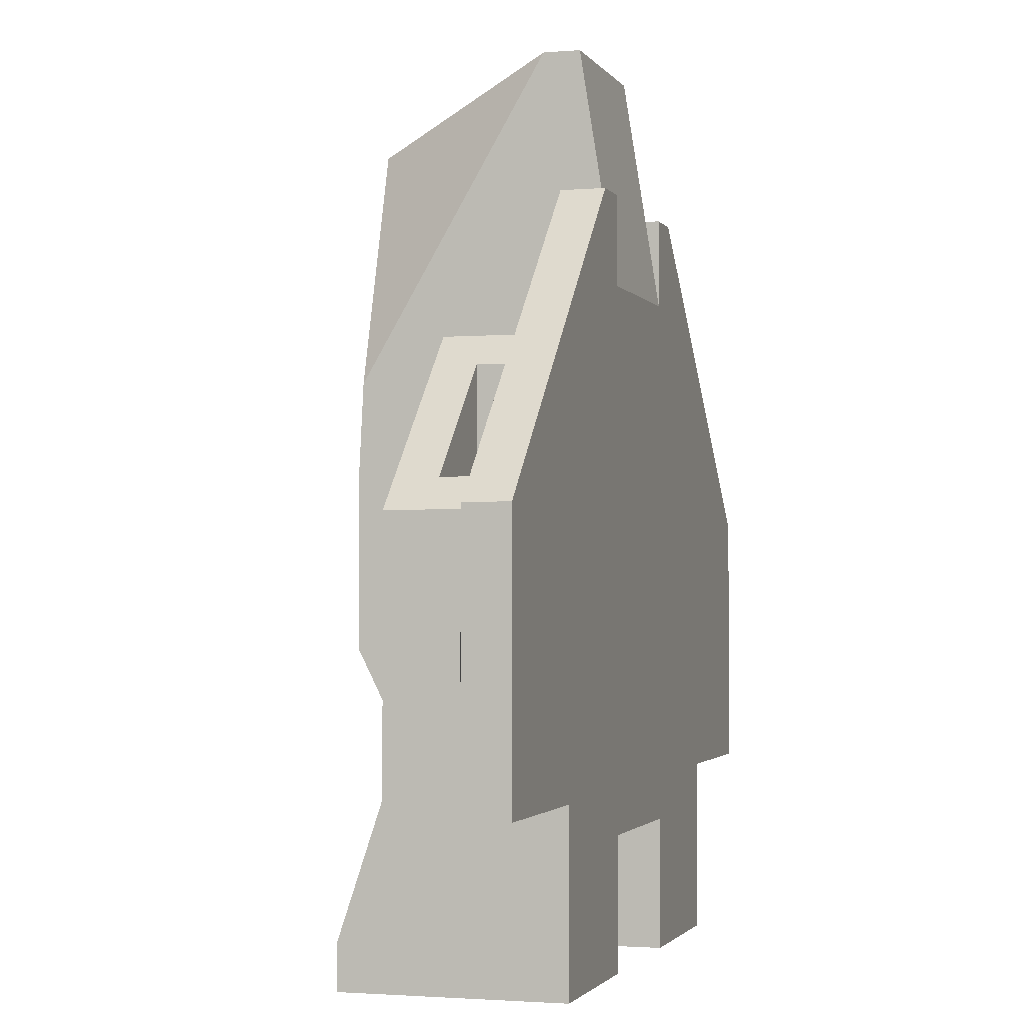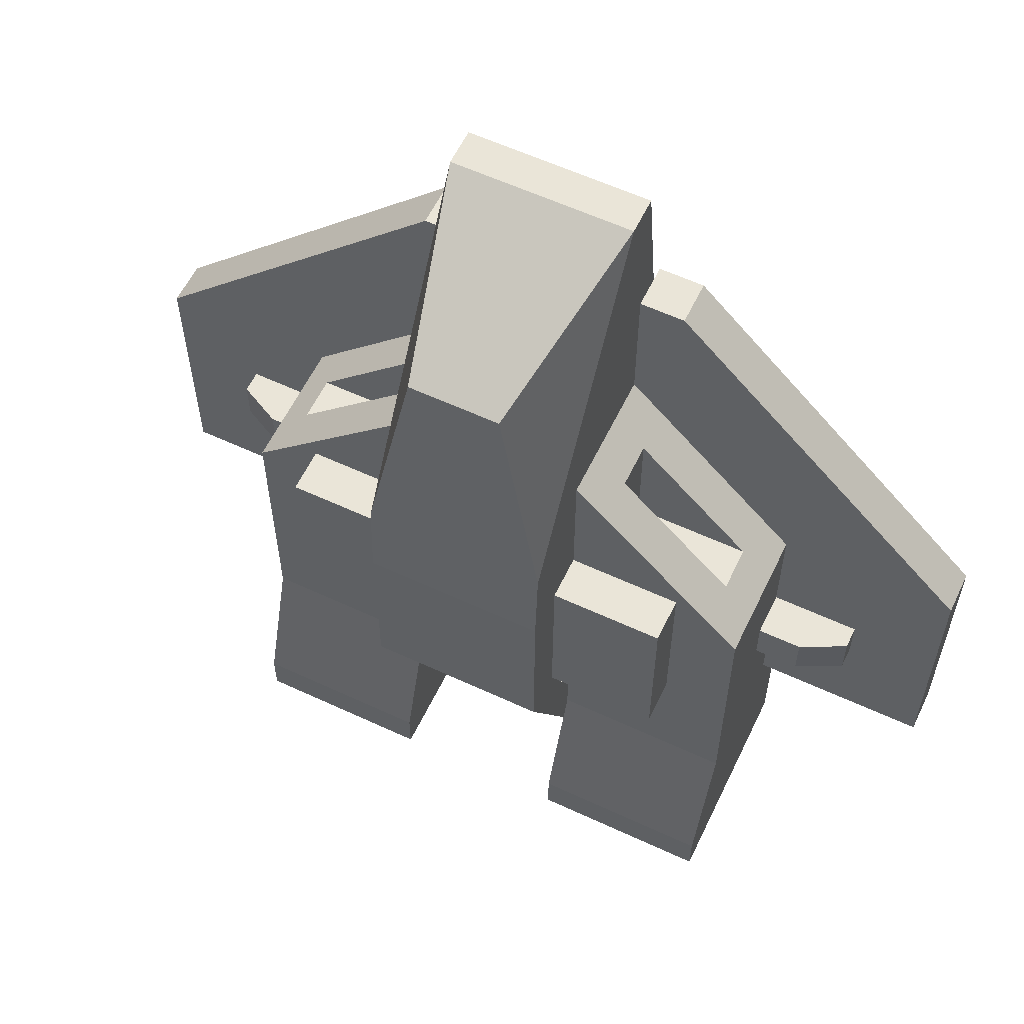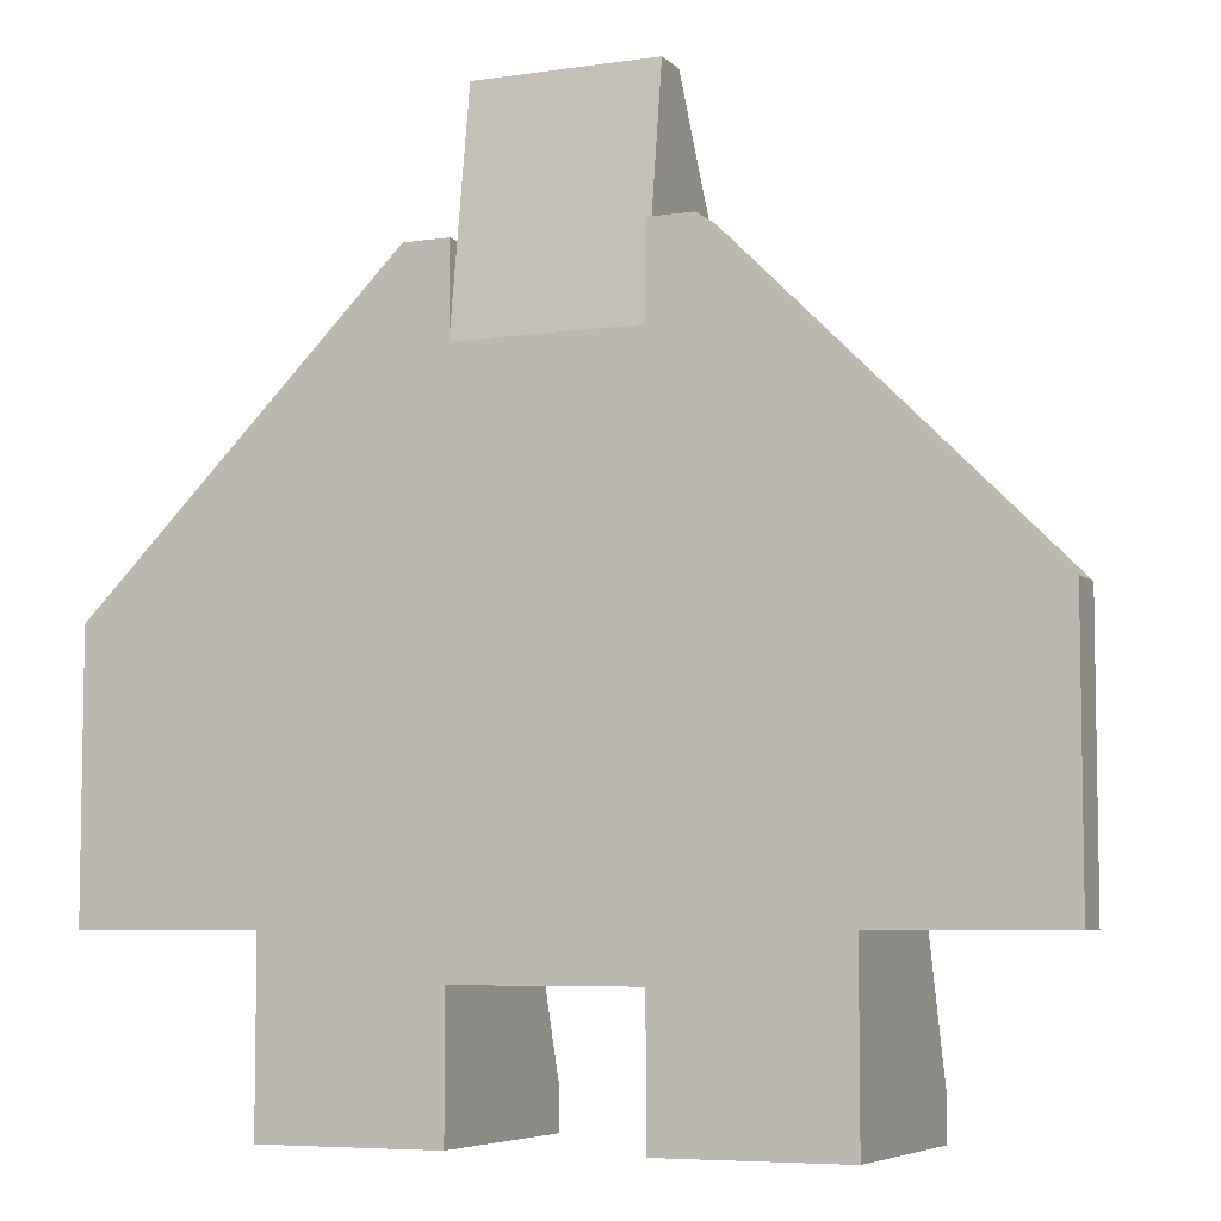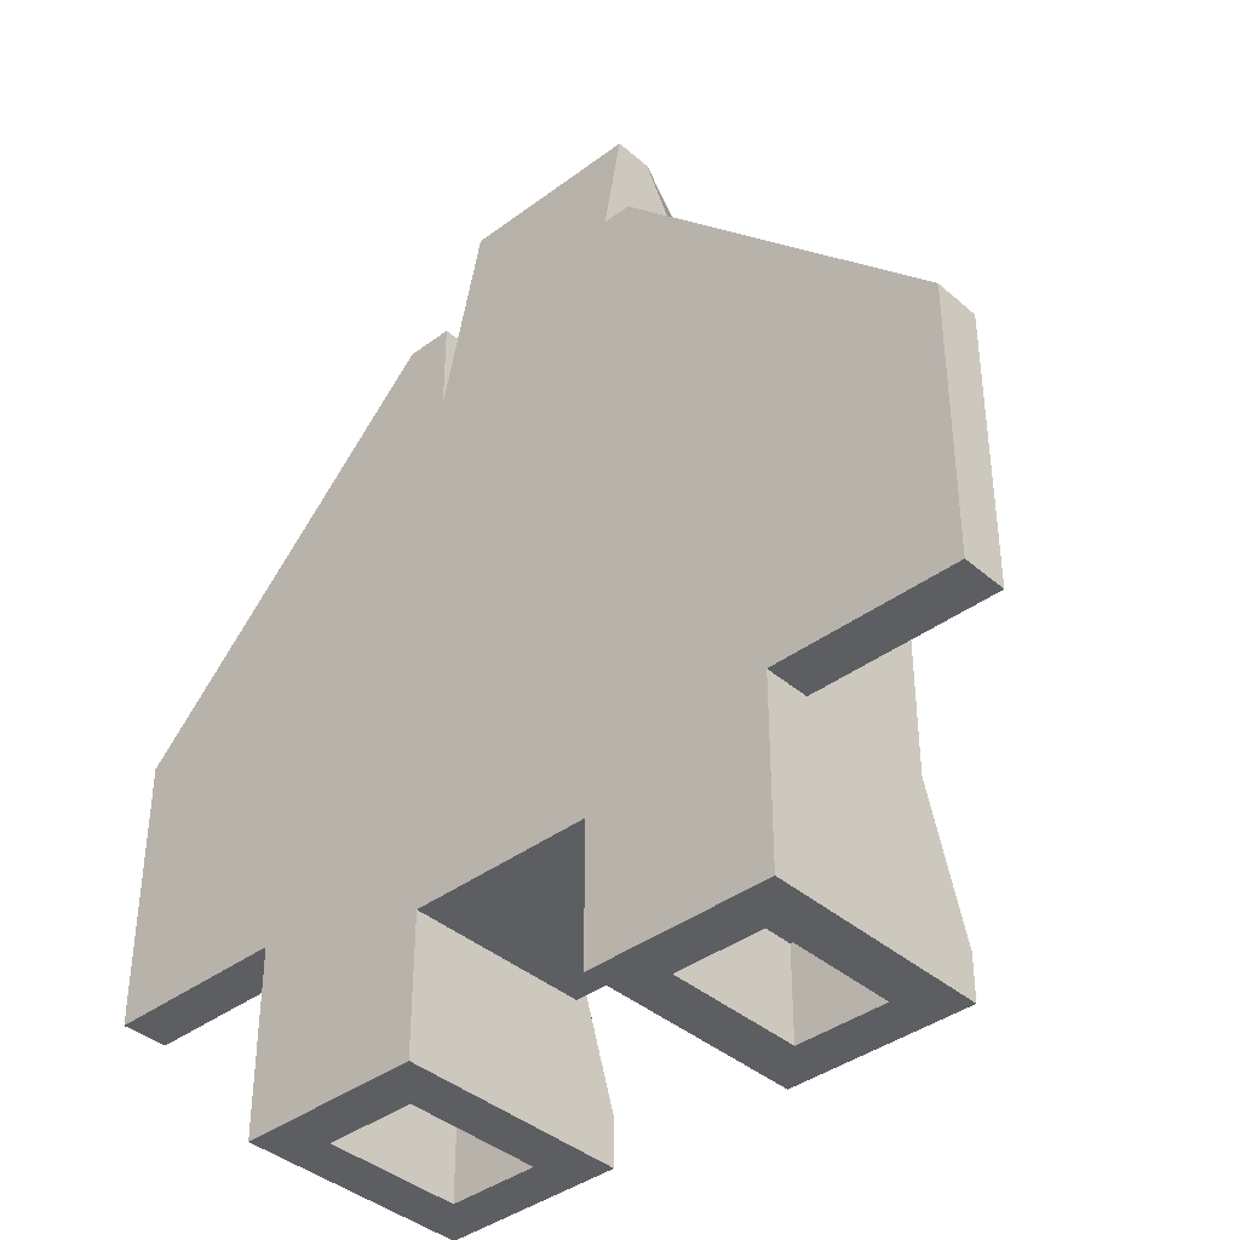
<metadata>
{"format":"obj","ext":"obj","renderer":"f3d","projection":"perspective","resolution":1024,"background":"white","views":[{"elev":-1.8,"azim":-73.3,"up":"+Z"},{"elev":59.2,"azim":-154.4,"up":"+Z"},{"elev":-6.2,"azim":23.7,"up":"+Z"},{"elev":-39.2,"azim":42.9,"up":"+Z"}]}
</metadata>
<code>
o craft_speederB.001_ID11.001
v -0.2 0 -0.6128
v 0.2 -0 0.08717
v 0.2 0.07316 0.948
v 0.2 0.4 0.3872
v -0.2 -0 0.08717
v -0.2 0.4 0.3872
v -0.2 0.07316 0.948
v -0.2 0.4 -0.7128
v -0.2 0.42 -0.6728
v 0.2 0.4 -0.7128
v -0.2 0.6 -0.3128
v 0.2 0.42 -0.6728
v 0.2 0.6 -0.3128
v 0.2 0 -0.7128
v -0.2 0 -0.7128
v 0.2 0.4 -0.7128
v -0.2 0.4 -0.7128
v -0.2 0.6 -0.3128
v -0.2 0.6 0.08717
v 0.2 0.6 -0.3128
v 0.2 0.6 0.08717
v -0.2 0 -0.7128
v 0.2 0 -0.7128
v 0.2 0 -0.01283
v -0.2 0.6 0.08717
v -0.2 0.59 0.2867
v 0.2 0.6 0.08717
v 0.2 0.59 0.2867
v -0.2 0.6 -0.3128
v -0.2 0.5 -0.3128
v -0.2 0.6 0.08717
v -0.2 0.5 0.08717
v -0.2 0.59 0.2867
v -0.2 0.4 0.08717
v -0.2 0.1669 1.013
v -0.2 0.08345 1.013
v -0.2 0.4 -0.3128
v -0.2 0.4 -0.6128
v -0.2 0.42 -0.6728
v -0.2 0.08345 1.013
v 0.2 0.08345 1.013
v -0.2 0.1669 1.013
v 0.2 0.1669 1.013
v 0.2 0.4 0.08717
v 0.2 0.5 0.08717
v 0.2 0.6 0.08717
v 0.2 0.59 0.2867
v 0.2 0.1669 1.013
v 0.2 0.08345 1.013
v 0.2 0.6 -0.3128
v 0.2 0.5 -0.3128
v 0.2 0.4 -0.3128
v 0.2 0.4 -0.6128
v 0.2 0.42 -0.6728
f 8 9 10
f 11 10 9
f 12 10 11
f 12 11 13
f 14 15 16
f 17 16 15
f 18 19 20
f 21 20 19
f 22 23 24
f 24 2 22
f 22 2 1
f 5 1 2
f 25 26 27
f 28 27 26
f 29 30 31
f 32 31 30
f 33 31 32
f 34 33 32
f 6 33 34
f 35 33 6
f 7 35 6
f 36 35 7
f 37 29 38
f 39 38 29
f 40 41 42
f 43 42 41
f 44 45 4
f 46 4 45
f 47 4 46
f 48 4 47
f 3 4 48
f 49 3 48
f 46 45 50
f 45 51 50
f 52 53 50
f 54 50 53
o craft_speederB.002_ID11.002
v 0.2 0.59 0.2867
v 0.1 0.5669 0.8128
v 0.2 0.1669 1.013
v -0.1 0.5669 0.8128
v -0.2 0.59 0.2867
v -0.2 0.1669 1.013
v -0.2 0.1669 1.013
v 0.2 0.1669 1.013
v -0.1 0.5669 0.8128
v 0.1 0.5669 0.8128
v -0.2 0.59 0.2867
v -0.1 0.5669 0.8128
v 0.2 0.59 0.2867
v 0.1 0.5669 0.8128
f 55 56 57
f 58 59 60
f 61 62 63
f 64 63 62
f 65 66 67
f 68 67 66
o craft_speederB.003_ID11.003
v -0.3 -0 0.6872
v -0.2 -0 0.4872
v -0.2 -0 0.6872
v -0.2 0 -0.6128
v -0.6 0 -0.6128
v -1 0 -0.6128
v -1 0 -0.01283
v 0.2 -0 0.6872
v 0.2 -0 0.4872
v 0.3 -0 0.6872
v 0.2 -0 0.08717
v 0.2 0 -0.6128
v 0.6 0 -0.6128
v 1 0 -0.01283
v 1 0 -0.6128
v -1 0 -0.6128
v -1 0.1 -0.6128
v -0.6 0 -0.6128
v -0.6 0.1 -0.6128
v -0.3 -0 0.6872
v -0.2 -0 0.6872
v -0.3 0.1 0.6872
v -0.2 0.03175 0.6872
v -0.2 0.1 0.6872
v -1 0.1 -0.6128
v -1 0 -0.6128
v -1 0.1 -0.01283
v -1 0 -0.01283
v -1 0.1 -0.01283
v -1 0 -0.01283
v -0.3 0.1 0.6872
v -0.3 -0 0.6872
v 1 0 -0.01283
v 1 0.1 -0.01283
v 0.3 -0 0.6872
v 0.3 0.1 0.6872
v 0.3 -0 0.6872
v 0.3 0.1 0.6872
v 0.2 -0 0.6872
v 0.2 0.03175 0.6872
v 0.2 0.1 0.6872
v 1 0 -0.6128
v 1 0.1 -0.6128
v 1 0 -0.01283
v 1 0.1 -0.01283
v 1 0 -0.6128
v 0.6 0 -0.6128
v 1 0.1 -0.6128
v 0.6 0.1 -0.6128
f 69 70 71
f 70 69 72
f 72 69 73
f 73 69 74
f 75 74 69
f 76 77 78
f 79 78 77
f 80 78 79
f 81 78 80
f 82 78 81
f 83 82 81
f 84 85 86
f 87 86 85
f 88 89 90
f 91 90 89
f 92 90 91
f 93 94 95
f 96 95 94
f 97 98 99
f 100 99 98
f 101 102 103
f 104 103 102
f 105 106 107
f 108 107 106
f 109 108 106
f 110 111 112
f 113 112 111
f 114 115 116
f 117 116 115
o craft_speederB.004_ID11.004
v -0.2707 0.3 0.05788
v -0.2707 0.2 0.05788
v -0.2707 0.3 0.3165
v -0.2707 0.2 0.3165
v -0.2707 0.2 0.05788
v -0.5293 0.2 0.05788
v -0.2707 0.2 0.3165
v -0.2707 0.3 0.3165
v -0.5293 0.3 0.05788
v -0.2707 0.3 0.05788
v -0.5293 0.2 0.05788
v -0.2707 0.2 0.05788
v -0.5293 0.3 0.05788
v -0.2707 0.3 0.05788
v 0.2707 0.2 0.05788
v 0.5293 0.2 0.05788
v 0.2707 0.3 0.05788
v 0.5293 0.3 0.05788
v 0.2707 0.2 0.05788
v 0.2707 0.3 0.05788
v 0.2707 0.2 0.3165
v 0.2707 0.3 0.3165
v 0.2707 0.3 0.3165
v 0.2707 0.3 0.05788
v 0.5293 0.3 0.05788
v 0.2707 0.2 0.05788
v 0.2707 0.2 0.3165
v 0.5293 0.2 0.05788
f 118 119 120
f 121 120 119
f 122 123 124
f 125 126 127
f 128 129 130
f 131 130 129
f 132 133 134
f 135 134 133
f 136 137 138
f 139 138 137
f 140 141 142
f 143 144 145
o craft_speederB.005_ID11.005
v -0.3 0.1 -0.8128
v -0.5 0.1 -0.8128
v -0.3 0.4 -0.8128
v -0.5 0.4 -0.8128
v -0.5 0.1 -1.013
v -0.5 0.1 -0.8128
v -0.3 0.1 -1.013
v -0.3 0.1 -0.8128
v -0.3 0.4 -1.013
v -0.3 0.1 -1.013
v -0.3 0.4 -0.8128
v -0.3 0.1 -0.8128
v -0.5 0.4 -0.8128
v -0.5 0.4 -1.013
v -0.3 0.4 -0.8128
v -0.3 0.4 -1.013
v -0.5 0.1 -1.013
v -0.5 0.4 -1.013
v -0.5 0.1 -0.8128
v -0.5 0.4 -0.8128
v 0.5 0.4 -1.013
v 0.5 0.1 -1.013
v 0.5 0.4 -0.8128
v 0.5 0.1 -0.8128
v 0.3 0.4 -0.8128
v 0.3 0.4 -1.013
v 0.5 0.4 -0.8128
v 0.5 0.4 -1.013
v 0.3 0.1 -1.013
v 0.3 0.4 -1.013
v 0.3 0.1 -0.8128
v 0.3 0.4 -0.8128
v 0.5 0.1 -0.8128
v 0.3 0.1 -0.8128
v 0.5 0.4 -0.8128
v 0.3 0.4 -0.8128
v 0.3 0.1 -1.013
v 0.3 0.1 -0.8128
v 0.5 0.1 -1.013
v 0.5 0.1 -0.8128
f 146 147 148
f 149 148 147
f 150 151 152
f 153 152 151
f 154 155 156
f 157 156 155
f 158 159 160
f 161 160 159
f 162 163 164
f 165 164 163
f 166 167 168
f 169 168 167
f 170 171 172
f 173 172 171
f 174 175 176
f 177 176 175
f 178 179 180
f 181 180 179
f 182 183 184
f 185 184 183
o craft_speederB.006_ID11.006
v -0.8 0.15 -0.3628
v -0.8 0.15 -0.2628
v -0.7 0.2 -0.3628
v -0.7 0.2 -0.2628
v -0.8 0.1 -0.3628
v -0.8 0.15 -0.3628
v -0.6 0.1 -0.3628
v -0.6 0.2 -0.3628
v -0.7 0.2 -0.3628
v -0.8 0.15 -0.3628
v -0.8 0.1 -0.3628
v -0.8 0.15 -0.2628
v -0.8 0.1 -0.2628
v -0.7 0.2 -0.3628
v -0.7 0.2 -0.2628
v -0.6 0.2 -0.3628
v -0.6 0.2 -0.2628
v -0.8 0.1 -0.2628
v -0.6 0.1 -0.2628
v -0.8 0.15 -0.2628
v -0.6 0.2 -0.2628
v -0.7 0.2 -0.2628
v -0.45 0.5 -0.3128
v -0.45 0.5 0.08717
v -0.2 0.5 -0.3128
v -0.2 0.5 0.08717
v -0.2 0.4 -0.3128
v -0.45 0.4 -0.3128
v -0.2 0.5 -0.3128
v -0.45 0.5 -0.3128
v -0.45 0.5 -0.3128
v -0.45 0.4 -0.3128
v -0.45 0.5 0.08717
v -0.45 0.4 0.08717
v -0.45 0.4 0.08717
v -0.2 0.4 0.08717
v -0.45 0.5 0.08717
v -0.2 0.5 0.08717
v 0.2 0.4 0.08717
v 0.45 0.4 0.08717
v 0.2 0.5 0.08717
v 0.45 0.5 0.08717
v 0.45 0.4 -0.3128
v 0.2 0.4 -0.3128
v 0.45 0.5 -0.3128
v 0.2 0.5 -0.3128
v 0.45 0.4 -0.3128
v 0.45 0.5 -0.3128
v 0.45 0.4 0.08717
v 0.45 0.5 0.08717
v 0.2 0.5 -0.3128
v 0.2 0.5 0.08717
v 0.45 0.5 -0.3128
v 0.45 0.5 0.08717
v 0.7 0.2 -0.2128
v 0.8 0.15 -0.2128
v 0.7 0.2 -0.3128
v 0.8 0.15 -0.3128
v 0.6 0.2 -0.3128
v 0.6 0.2 -0.2128
v 0.7 0.2 -0.3128
v 0.7 0.2 -0.2128
v 0.8 0.1 -0.3128
v 0.8 0.15 -0.3128
v 0.8 0.1 -0.2128
v 0.8 0.15 -0.2128
v 0.8 0.1 -0.2128
v 0.8 0.15 -0.2128
v 0.6 0.1 -0.2128
v 0.6 0.2 -0.2128
v 0.7 0.2 -0.2128
v 0.8 0.1 -0.3128
v 0.6 0.1 -0.3128
v 0.8 0.15 -0.3128
v 0.6 0.2 -0.3128
v 0.7 0.2 -0.3128
f 186 187 188
f 189 188 187
f 190 191 192
f 193 192 191
f 194 193 191
f 195 196 197
f 198 197 196
f 199 200 201
f 202 201 200
f 203 204 205
f 206 205 204
f 207 205 206
f 208 209 210
f 211 210 209
f 212 213 214
f 215 214 213
f 216 217 218
f 219 218 217
f 220 221 222
f 223 222 221
f 224 225 226
f 227 226 225
f 228 229 230
f 231 230 229
f 232 233 234
f 235 234 233
f 236 237 238
f 239 238 237
f 240 241 242
f 243 242 241
f 244 245 246
f 247 246 245
f 248 249 250
f 251 250 249
f 252 253 254
f 255 254 253
f 256 255 253
f 257 258 259
f 260 259 258
f 261 259 260
o craft_speederB.007_ID11.007
v -1 0.1 -0.01283
v -0.8 0.1 -0.3628
v -1 0.1 -0.6128
v -0.6 0.1 -0.6128
v -0.6 0.1 -0.3628
v -0.8 0.1 -0.2628
v -0.3 0.1 0.6872
v -0.6 0.1 -0.01283
v -0.6 0.1 -0.2628
v -0.2 0.1 0.3872
v -0.2 0.1 0.6872
v 0.6 0.1 -0.2128
v 0.6 0.1 -0.01283
v 0.8 0.1 -0.2128
v 1 0.1 -0.01283
v 0.3 0.1 0.6872
v 0.2 0.1 0.6872
v 0.2 0.1 0.3872
v 0.8 0.1 -0.3128
v 1 0.1 -0.6128
v 0.6 0.1 -0.3128
v 0.6 0.1 -0.6128
f 262 263 264
f 265 264 263
f 266 265 263
f 263 262 267
f 268 267 262
f 269 267 268
f 270 267 269
f 271 269 268
f 272 271 268
f 273 274 275
f 275 274 276
f 276 274 277
f 277 274 278
f 279 278 274
f 280 275 276
f 281 280 276
f 280 281 282
f 283 282 281
o craft_speederB.008_ID11.008
v -0.2 -0 0.4872
v 0.2 -0 0.4872
v 0.2 -0 0.08717
v -0.6 0.4 -0.6128
v -0.6 0.1 -0.6128
v -0.6 0.4 -0.01283
v -0.6 0.2 -0.3628
v -0.6 0.2 -0.2628
v -0.6 0.1 -0.2628
v -0.6 0.1 -0.01283
v -0.6 0.1 -0.3628
v -0.6 0.1 -0.01283
v -0.5293 0.3 0.05788
v -0.6 0.4 -0.01283
v -0.2 0.4 0.3872
v -0.2707 0.3 0.3165
v -0.2707 0.2 0.3165
v -0.5293 0.2 0.05788
v -0.2 0.1 0.3872
v -0.6 0.4 -0.6128
v -0.45 0.4 -0.3128
v -0.2 0.4 -0.6128
v -0.2 0.4 -0.3128
v -0.45 0.4 0.08717
v -0.6 0.4 -0.01283
v -0.2 0.4 0.3872
v -0.2 0.4 0.08717
v 0.6 0.4 -0.01283
v 0.5293 0.2 0.05788
v 0.6 0.1 -0.01283
v 0.2 0.1 0.3872
v 0.2707 0.2 0.3165
v 0.2707 0.3 0.3165
v 0.5293 0.3 0.05788
v 0.2 0.4 0.3872
v 0.6 0.1 -0.2128
v 0.6 0.2 -0.2128
v 0.6 0.1 -0.01283
v 0.6 0.4 -0.01283
v 0.6 0.2 -0.3128
v 0.6 0.4 -0.6128
v 0.6 0.1 -0.3128
v 0.6 0.1 -0.6128
v 0.2 0.4 -0.6128
v 0.2 0.4 -0.3128
v 0.6 0.4 -0.6128
v 0.45 0.4 -0.3128
v 0.45 0.4 0.08717
v 0.6 0.4 -0.01283
v 0.2 0.4 0.3872
v 0.2 0.4 0.08717
v -0.2 -0 0.6872
v -0.2 -0 0.4872
v -0.2 0.03175 0.6872
v 0.2 0.03175 0.6872
v 0.2 0.1 0.6872
v 0.2 0.07316 0.948
v 0.2 0.4 0.3872
v 0.2 0.1 0.3872
v -0.2 -0 0.08717
v -0.2 0.08345 1.013
v 0.2 0.03175 0.6872
v 0.2 0.08345 1.013
v 0.2 -0 0.4872
v -0.2 0.07316 0.948
v -0.2 -0 0.4872
v -0.2 0.1 0.3872
v -0.2 0.1 0.6872
v -0.2 0.4 0.3872
v -0.2 0.07316 0.948
v -0.2 0.03175 0.6872
f 287 288 289
f 290 289 288
f 291 289 290
f 292 289 291
f 293 289 292
f 290 288 294
f 295 296 297
f 298 297 296
f 299 298 296
f 300 298 299
f 296 295 301
f 302 301 295
f 300 301 302
f 298 300 302
f 303 304 305
f 306 305 304
f 304 303 307
f 303 308 307
f 309 307 308
f 310 307 309
f 311 312 313
f 314 313 312
f 315 314 312
f 316 314 315
f 312 311 317
f 318 317 311
f 316 317 318
f 314 316 318
f 319 320 321
f 321 320 322
f 320 323 322
f 322 323 324
f 323 325 324
f 326 324 325
f 327 328 329
f 330 329 328
f 331 329 330
f 329 331 332
f 332 331 333
f 334 333 331
f 335 336 337
f 338 339 340
f 340 339 341
f 342 341 339
f 284 343 285
f 286 285 343
f 344 345 346
f 347 348 349
f 350 351 352
f 353 352 351
f 354 353 351
o craft_speederB.009_ID11.009
v -0.2 0.08345 1.013
v 0.2 0.03175 0.6872
v 0.2 -0 0.4872
v -0.2 0.07316 0.948
f 356 355 357
f 355 358 357
o craft_speederB.010_ID11.010
v -0.2 -0 0.4872
v -0.2 0 -0.6128
v -0.6 0 -0.6128
v -0.2 -0 0.08717
v -0.6 0 -1.013
v -0.3 0.1 -1.013
v -0.2 0 -1.013
v -0.2 0.5 -1.013
v -0.3 0.4 -1.013
v -0.5 0.4 -1.013
v -0.5 0.1 -1.013
v -0.6 0.5 -1.013
v 0.2 0 -1.013
v 0.5 0.1 -1.013
v 0.6 0 -1.013
v 0.6 0.5 -1.013
v 0.5 0.4 -1.013
v 0.3 0.4 -1.013
v 0.3 0.1 -1.013
v 0.2 0.5 -1.013
v 0.2 -0 0.08717
v 0.2 0 -0.6128
v 0.6 0 -0.6128
v 0.2 0 -0.01283
v -0.6 0.4 -0.6128
v 0.6 0.4 -0.6128
v 0.2 0.03175 0.6872
v 0.2 -0 0.4872
v 0.2 -0 0.6872
v 0.2 0.03175 0.6872
v 0.2 0.08345 1.013
v 0.2 0.07316 0.948
v -0.2 0.07316 0.948
v -0.2 -0 0.4872
v -0.2 0.03175 0.6872
v -0.6 0.5 -0.9128
v -0.6 0.4 -0.6128
v -0.2 0.5 -0.9128
v -0.2 0.4 -0.6128
v -0.2 0.42 -0.6728
v -0.6 0.5 -1.013
v -0.6 0.5 -0.9128
v -0.2 0.5 -1.013
v -0.2 0.5 -0.9128
v -0.6 0.5 -1.013
v -0.6 0 -1.013
v -0.6 0.5 -0.9128
v -0.6 0 -0.6128
v -0.6 0.1 -0.6128
v -0.2 0 -1.013
v -0.2 0.5 -1.013
v -0.2 0 -0.7128
v -0.2 0.5 -0.9128
v -0.2 0.4 -0.7128
v -0.2 0.42 -0.6728
v -0.2 0 -0.7128
v 0.2 0 -0.7128
v 0.2 0 -0.01283
v 0.6 0 -1.013
v 0.2 0 -1.013
v -0.2 0 -1.013
v -0.6 0 -1.013
v 0.2 0.5 -1.013
v 0.2 0.5 -0.9128
v 0.6 0.5 -1.013
v 0.6 0.5 -0.9128
v 0.2 0.5 -0.9128
v 0.2 0.4 -0.7128
v 0.2 0.42 -0.6728
v 0.2 0 -0.7128
v 0.2 0 -1.013
v 0.2 0.5 -1.013
v 0.6 0 -1.013
v 0.6 0.5 -1.013
v 0.6 0 -0.6128
v 0.6 0.5 -0.9128
v 0.6 0.1 -0.6128
v 0.2 0.5 -0.9128
v 0.2 0.42 -0.6728
v 0.6 0.5 -0.9128
v 0.2 0.4 -0.6128
v 0.6 0.4 -0.6128
v -0.2 0.6 -0.3128
v -0.2 0.5 -0.3128
v -0.2 0.4 -0.3128
v 0.2 0.6 -0.3128
v 0.2 0.5 -0.3128
v 0.2 0.4 -0.3128
f 362 359 360
f 363 364 365
f 366 365 364
f 367 366 364
f 368 366 367
f 364 363 369
f 370 369 363
f 368 369 370
f 366 368 370
f 371 372 373
f 374 373 372
f 375 374 372
f 376 374 375
f 372 371 377
f 378 377 371
f 376 377 378
f 374 376 378
f 379 382 380
f 385 386 387
f 390 389 388
f 393 392 391
f 394 395 396
f 397 396 395
f 398 396 397
f 399 400 401
f 402 401 400
f 403 404 405
f 406 405 404
f 383 405 406
f 407 383 406
f 408 409 410
f 411 410 409
f 412 410 411
f 413 412 411
f 380 416 415
f 381 380 415
f 381 415 417
f 418 417 415
f 414 360 419
f 419 360 420
f 361 420 360
f 421 422 423
f 424 423 422
f 425 426 427
f 426 425 428
f 428 425 429
f 430 429 425
f 431 432 433
f 434 433 432
f 384 433 434
f 435 433 384
f 436 437 438
f 439 438 437
f 440 438 439
f 442 441 443
f 445 446 444

</code>
